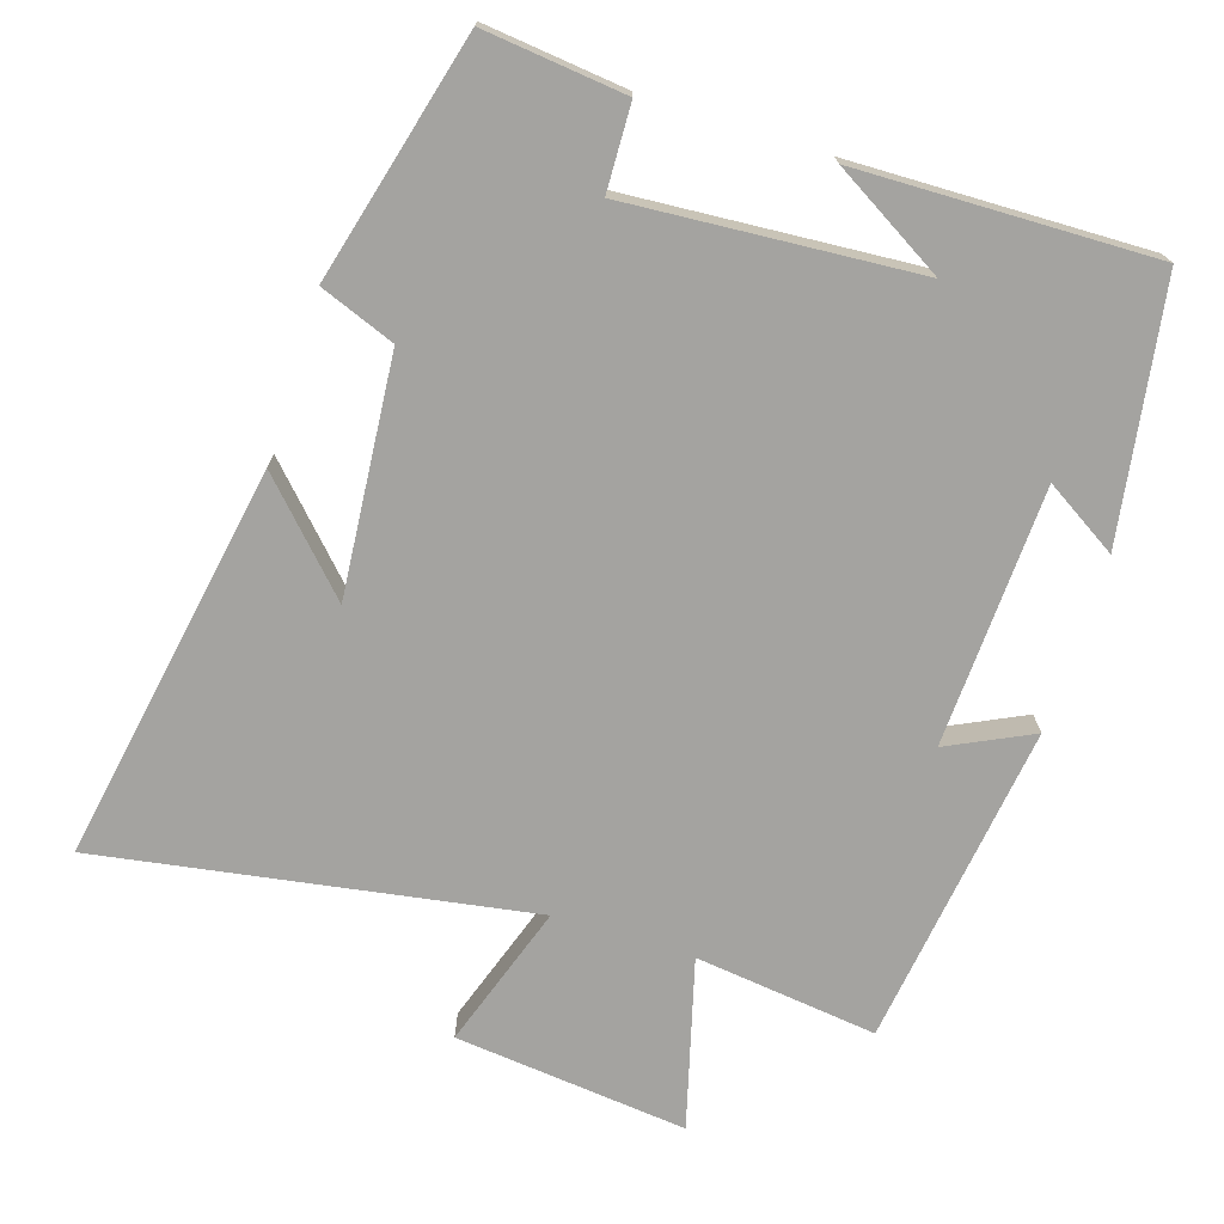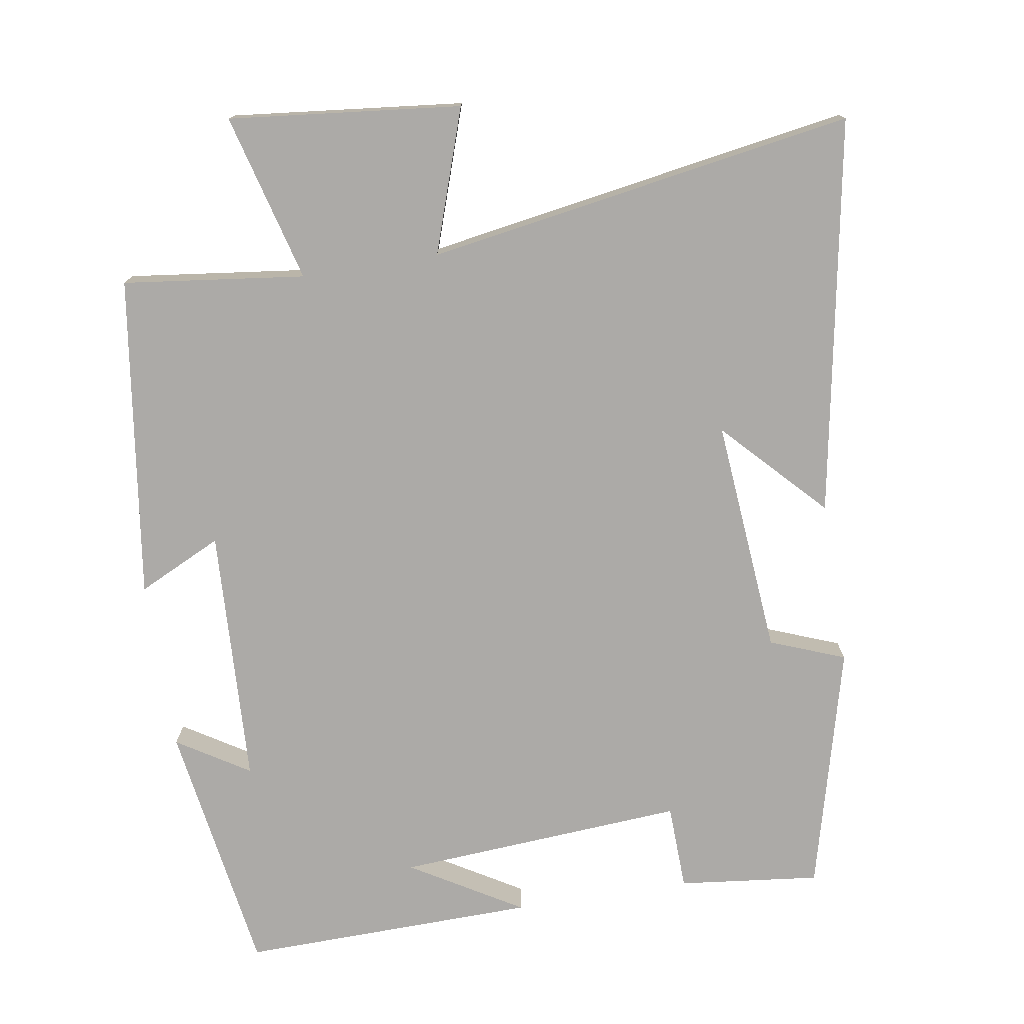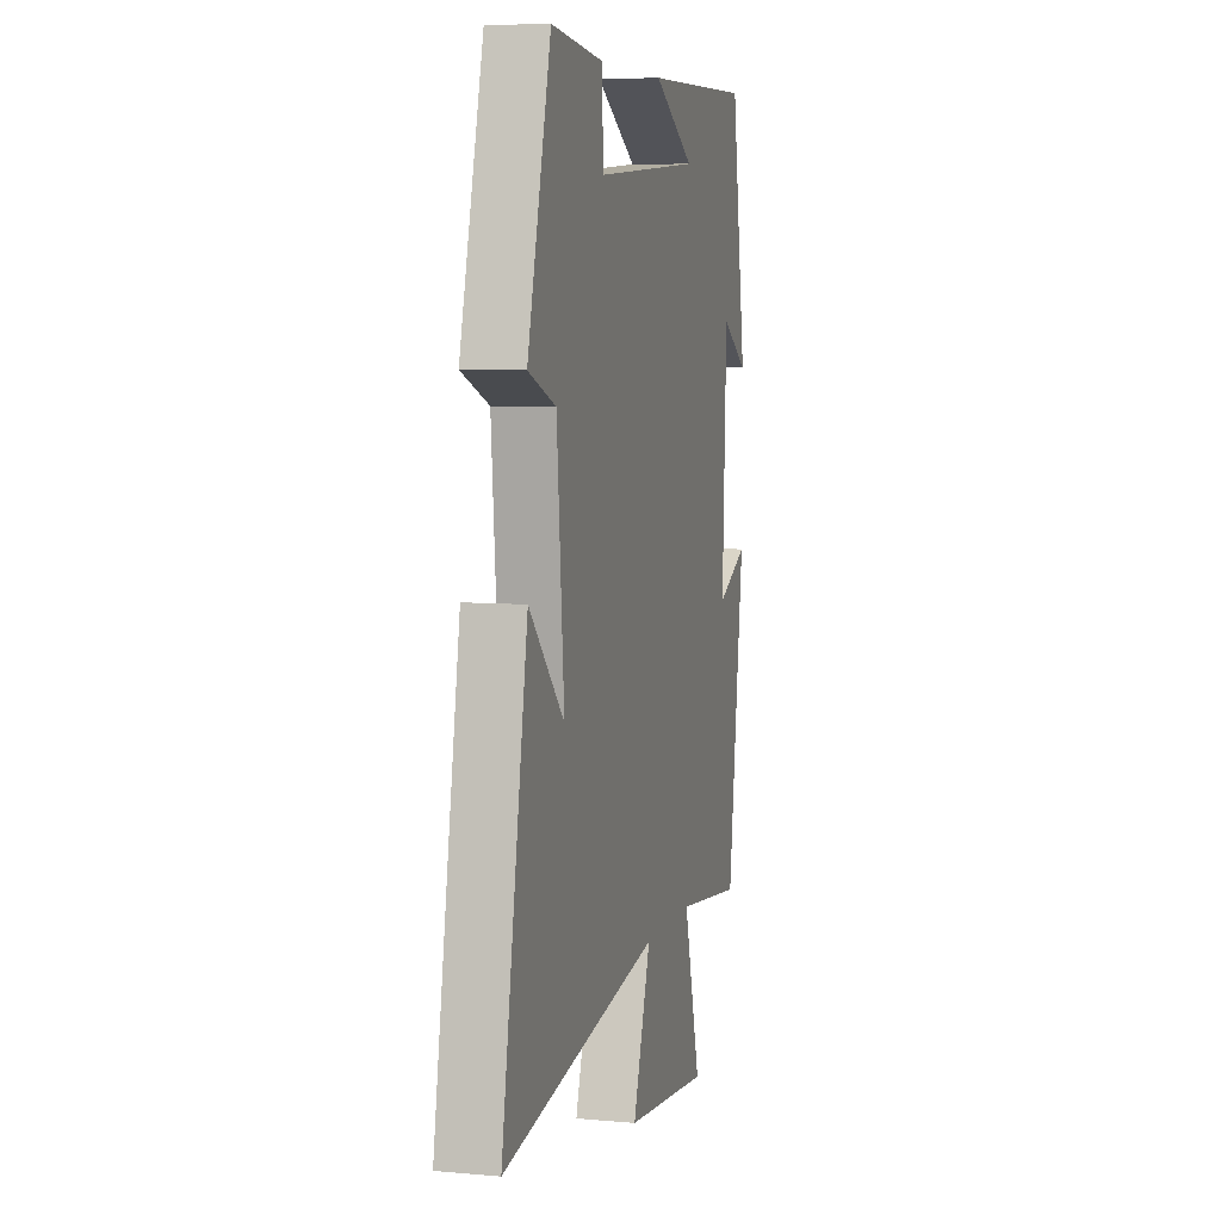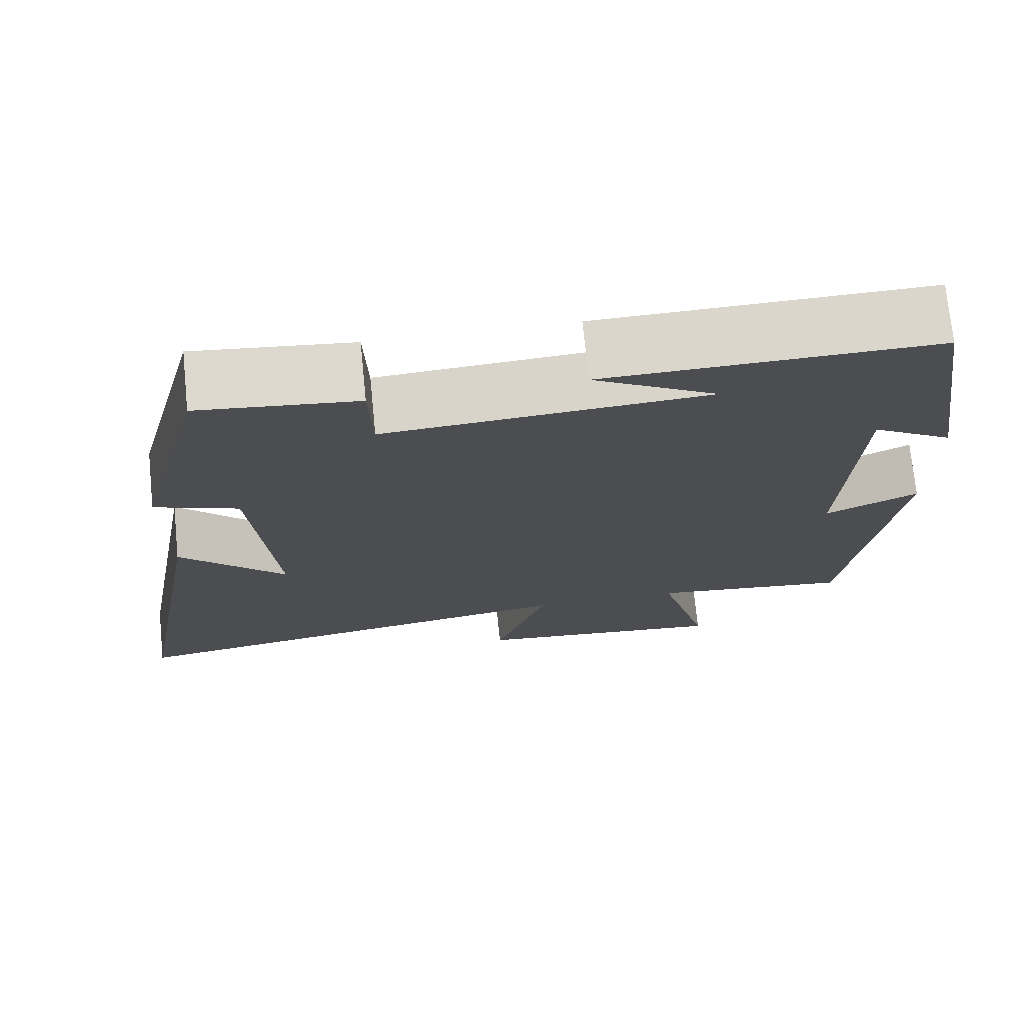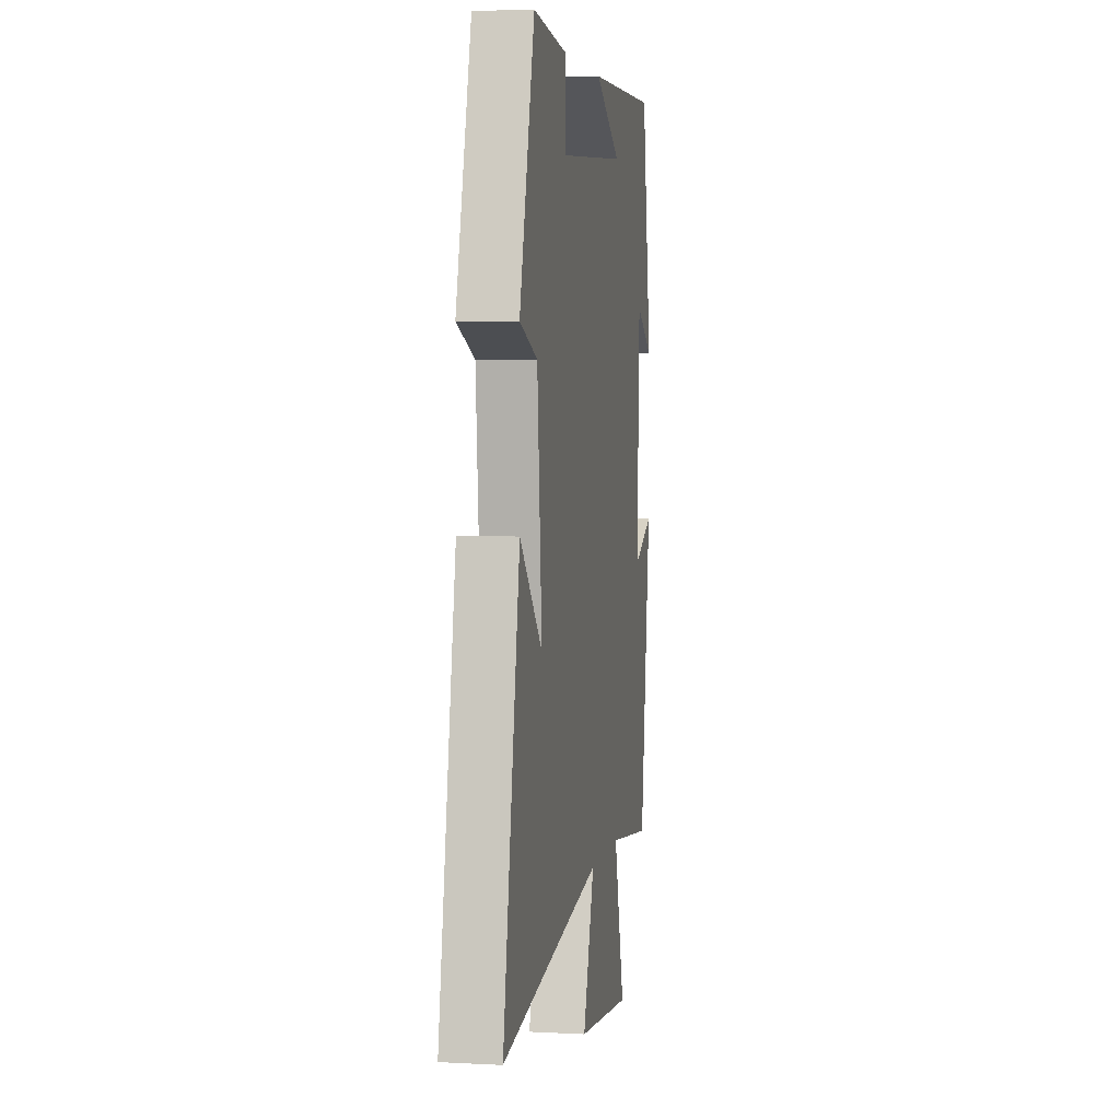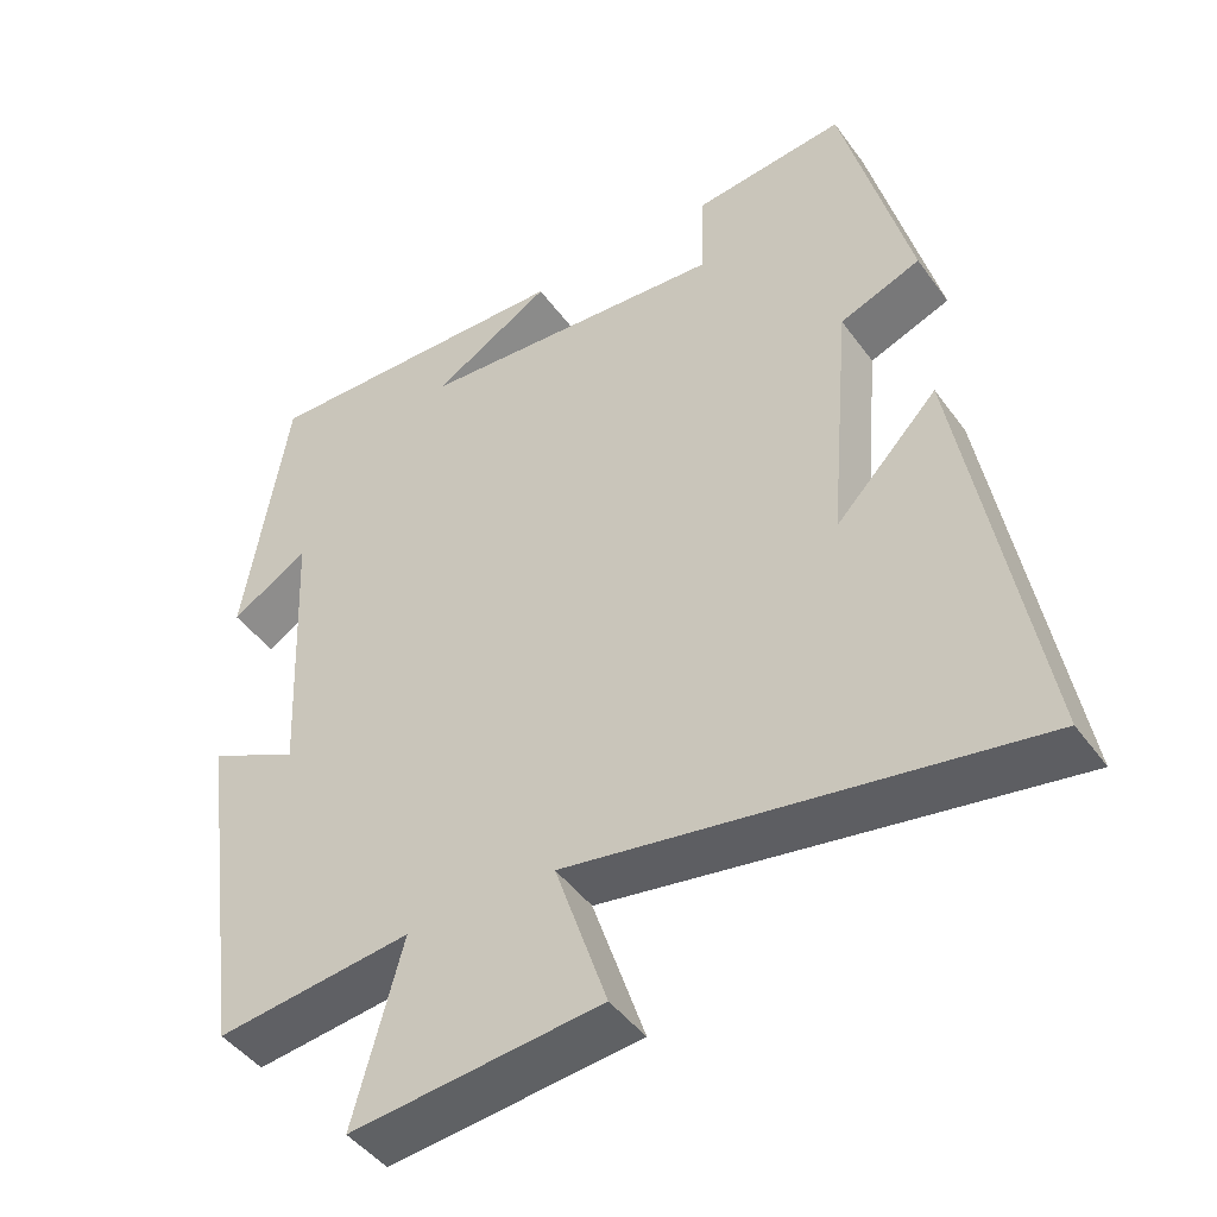
<metadata>
{"format":"obj","ext":"obj","renderer":"f3d","projection":"perspective","resolution":1024,"background":"white","views":[{"elev":-72.9,"azim":-17.6,"up":"+Y"},{"elev":-76.1,"azim":-170.9,"up":"+Y"},{"elev":6.6,"azim":-75.2,"up":"+Z"},{"elev":73.4,"azim":-5.7,"up":"+Z"},{"elev":4.1,"azim":-80.1,"up":"+Z"},{"elev":-45.3,"azim":-146.4,"up":"+Z"}]}
</metadata>
<code>
v 0.444 0.07 0.509
v 0.5 0.07 0.156
v 0.4 0.07 0.218
v 0.384 0.07 -0.14
v 0.5 0.07 -0.084
v 0.439 0.07 -0.531
v 0.187 0.07 -0.5
v 0.25 0.07 -0.733
v -0.072 0.07 -0.699
v -0.005 0.07 -0.5
v -0.598 0.07 -0.598
v -0.5 0.07 -0.048
v -0.368 0.07 -0.186
v -0.396 0.07 0.142
v -0.5 0.07 0.182
v -0.412 0.07 0.522
v -0.216 0.07 0.5
v -0.212 0.07 0.381
v 0.188 0.07 0.409
v 0.034 0.07 0.5
v 0.444 0 0.509
v 0.5 0 0.156
v 0.4 0 0.218
v 0.384 0 -0.14
v 0.5 0 -0.084
v 0.439 0 -0.531
v 0.187 0 -0.5
v 0.25 0 -0.733
v -0.072 0 -0.699
v -0.005 0 -0.5
v -0.598 0 -0.598
v -0.5 0 -0.048
v -0.368 0 -0.186
v -0.396 0 0.142
v -0.5 0 0.182
v -0.412 0 0.522
v -0.216 0 0.5
v -0.212 0 0.381
v 0.188 0 0.409
v 0.034 0 0.5
f 19 20 1
f 15 16 17 18
f 14 15 18 19
f 13 14 19 1
f 11 12 13
f 10 11 13 1
f 7 8 9 10
f 4 5 6 7
f 3 4 7 10
f 1 2 3
f 1 3 10
f 21 40 39
f 38 37 36 35
f 39 38 35 34
f 21 39 34 33
f 33 32 31
f 21 33 31 30
f 30 29 28 27
f 27 26 25 24
f 30 27 24 23
f 23 22 21
f 30 23 21
f 1 21 22 2
f 2 22 23 3
f 3 23 24 4
f 4 24 25 5
f 5 25 26 6
f 6 26 27 7
f 7 27 28 8
f 8 28 29 9
f 9 29 30 10
f 10 30 31 11
f 11 31 32 12
f 12 32 33 13
f 13 33 34 14
f 14 34 35 15
f 15 35 36 16
f 16 36 37 17
f 17 37 38 18
f 18 38 39 19
f 19 39 40 20
f 20 40 21 1

</code>
